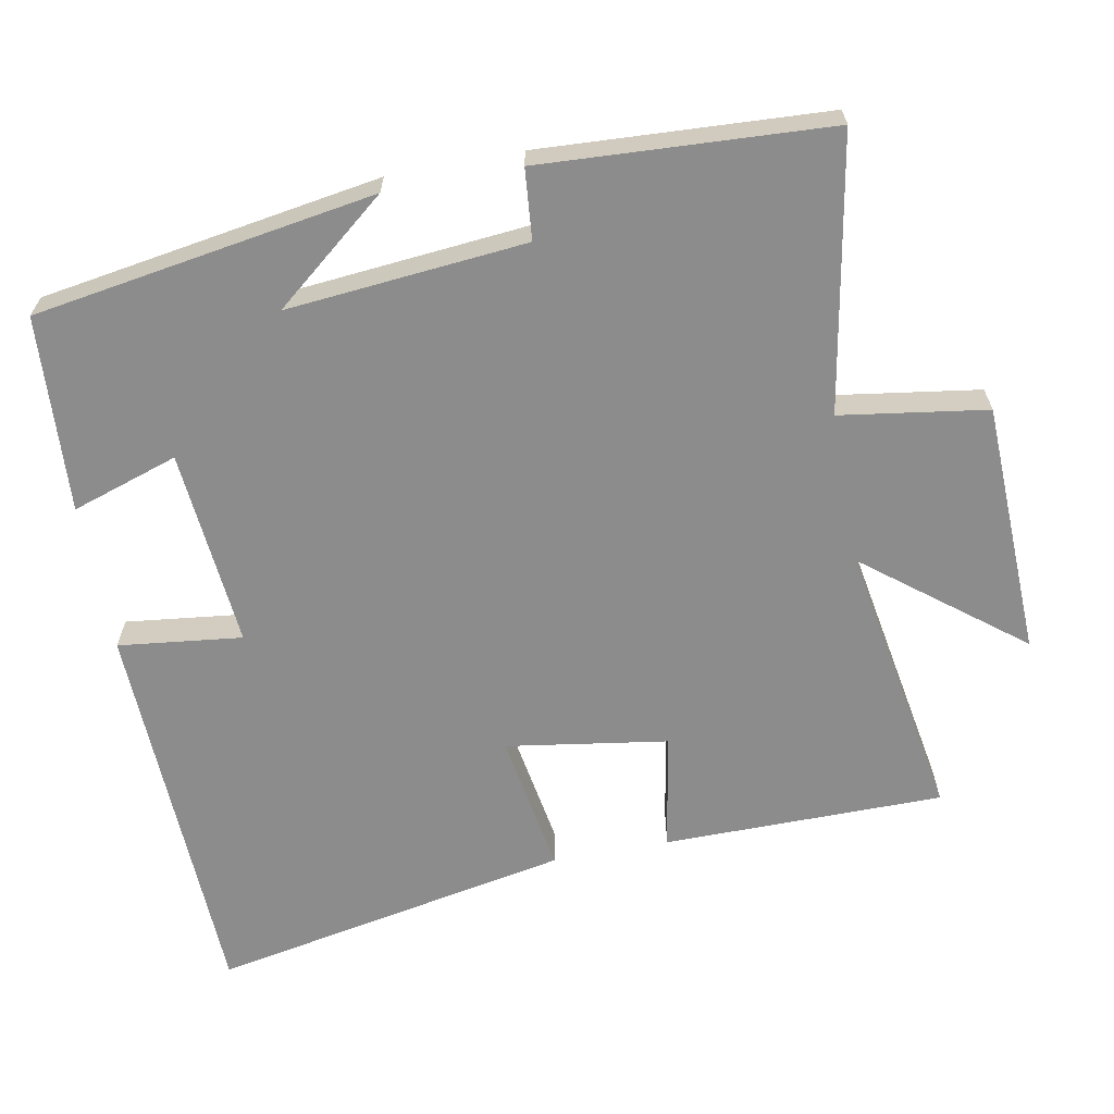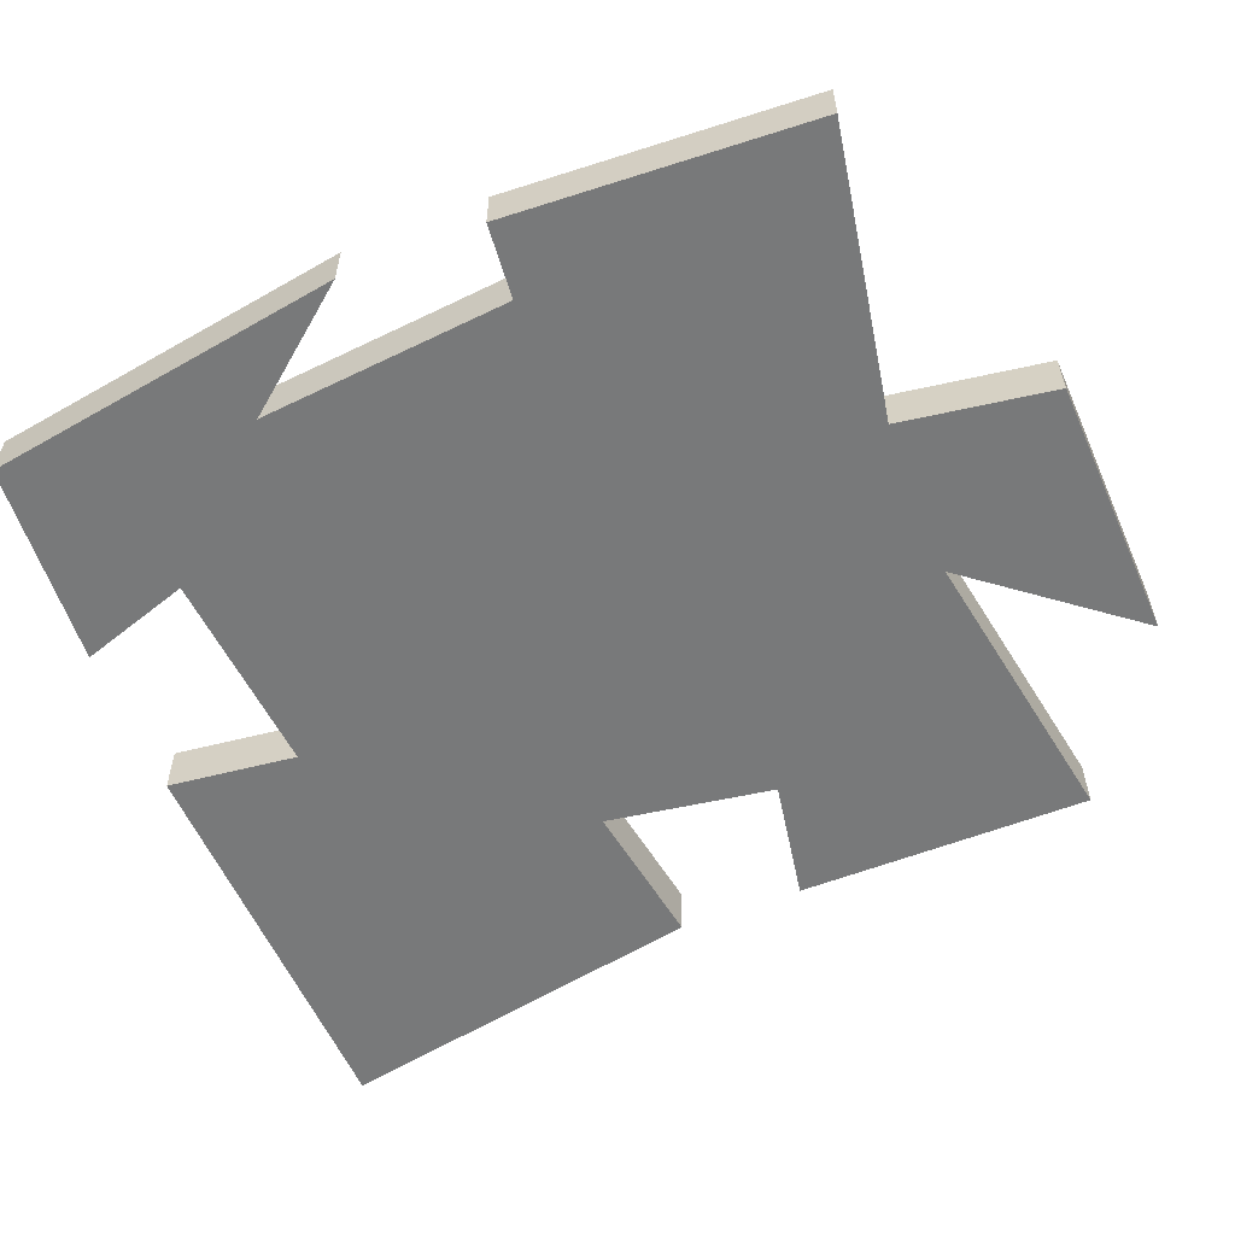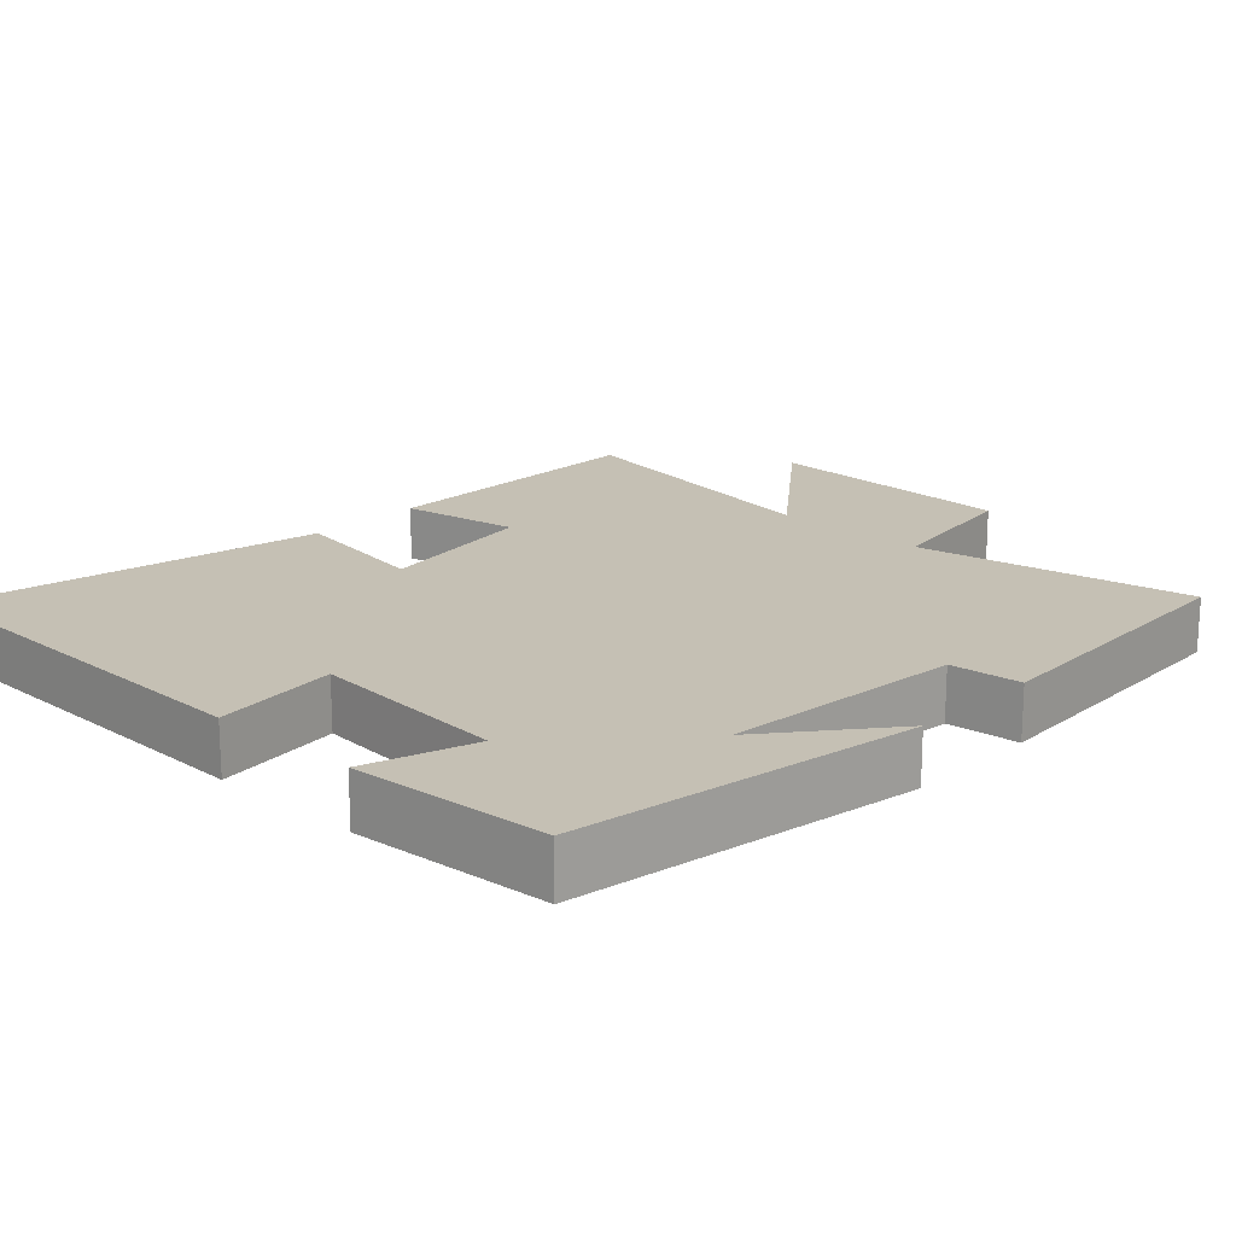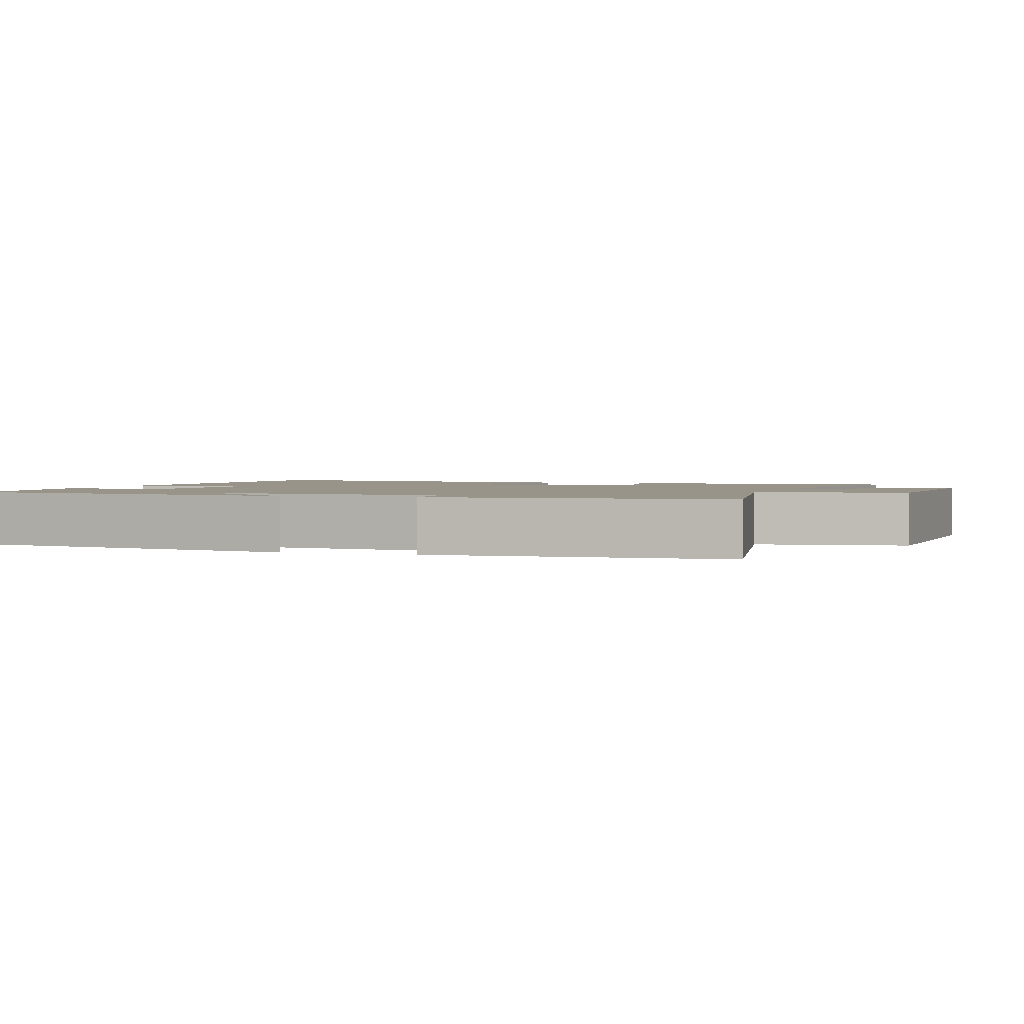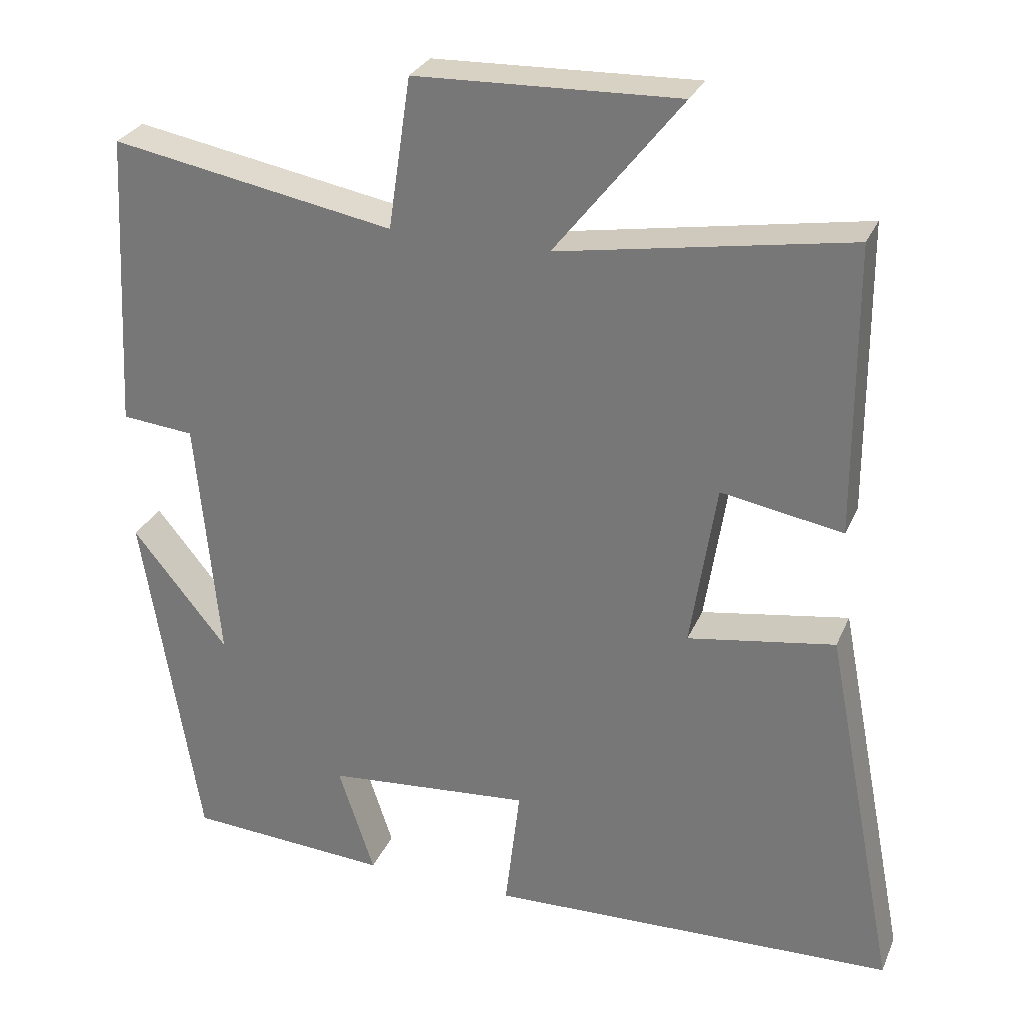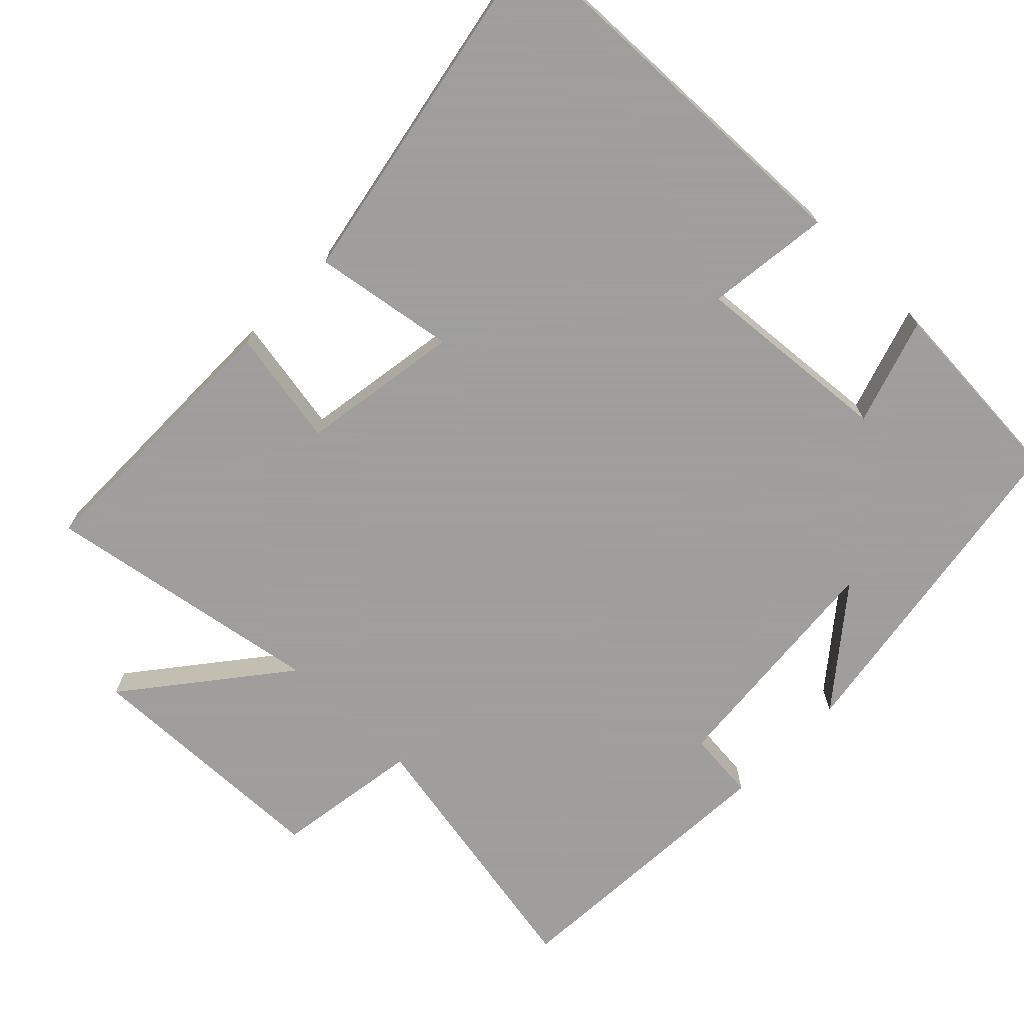
<metadata>
{"format":"obj","ext":"obj","renderer":"f3d","projection":"perspective","resolution":1024,"background":"white","views":[{"elev":-64.3,"azim":-79.3,"up":"+Y"},{"elev":-57.7,"azim":-68.4,"up":"+Y"},{"elev":18.3,"azim":-136.7,"up":"+Y"},{"elev":1.8,"azim":-71.4,"up":"+Y"},{"elev":28.8,"azim":20.1,"up":"+Z"},{"elev":-71.1,"azim":135.5,"up":"+Y"}]}
</metadata>
<code>
v 0.597 0.07 -0.481
v 0.052 0.07 -0.5
v 0.072 0.07 -0.329
v -0.202 0.07 -0.353
v -0.154 0.07 -0.5
v -0.425 0.07 -0.483
v -0.5 0.07 -0.012
v -0.373 0.07 -0.169
v -0.403 0.07 0.161
v -0.5 0.07 0.17
v -0.478 0.07 0.568
v -0.101 0.07 0.5
v -0.071 0.07 0.702
v 0.279 0.07 0.714
v 0.111 0.07 0.5
v 0.498 0.07 0.567
v 0.5 0.07 0.18
v 0.338 0.07 0.208
v 0.304 0.07 -0.014
v 0.5 0.07 0.018
v 0.597 0 -0.481
v 0.052 0 -0.5
v 0.072 0 -0.329
v -0.202 0 -0.353
v -0.154 0 -0.5
v -0.425 0 -0.483
v -0.5 0 -0.012
v -0.373 0 -0.169
v -0.403 0 0.161
v -0.5 0 0.17
v -0.478 0 0.568
v -0.101 0 0.5
v -0.071 0 0.702
v 0.279 0 0.714
v 0.111 0 0.5
v 0.498 0 0.567
v 0.5 0 0.18
v 0.338 0 0.208
v 0.304 0 -0.014
v 0.5 0 0.018
f 1 2 3
f 20 1 3
f 19 20 3
f 18 19 3 4
f 15 16 17 18
f 15 18 4
f 12 13 14 15
f 12 15 4
f 9 10 11 12
f 8 9 12 4
f 5 6 7 8
f 4 5 8
f 23 22 21
f 23 21 40
f 23 40 39
f 24 23 39 38
f 38 37 36 35
f 24 38 35
f 35 34 33 32
f 24 35 32
f 32 31 30 29
f 24 32 29 28
f 28 27 26 25
f 28 25 24
f 1 21 22 2
f 2 22 23 3
f 3 23 24 4
f 4 24 25 5
f 5 25 26 6
f 6 26 27 7
f 7 27 28 8
f 8 28 29 9
f 9 29 30 10
f 10 30 31 11
f 11 31 32 12
f 12 32 33 13
f 13 33 34 14
f 14 34 35 15
f 15 35 36 16
f 16 36 37 17
f 17 37 38 18
f 18 38 39 19
f 19 39 40 20
f 20 40 21 1

</code>
